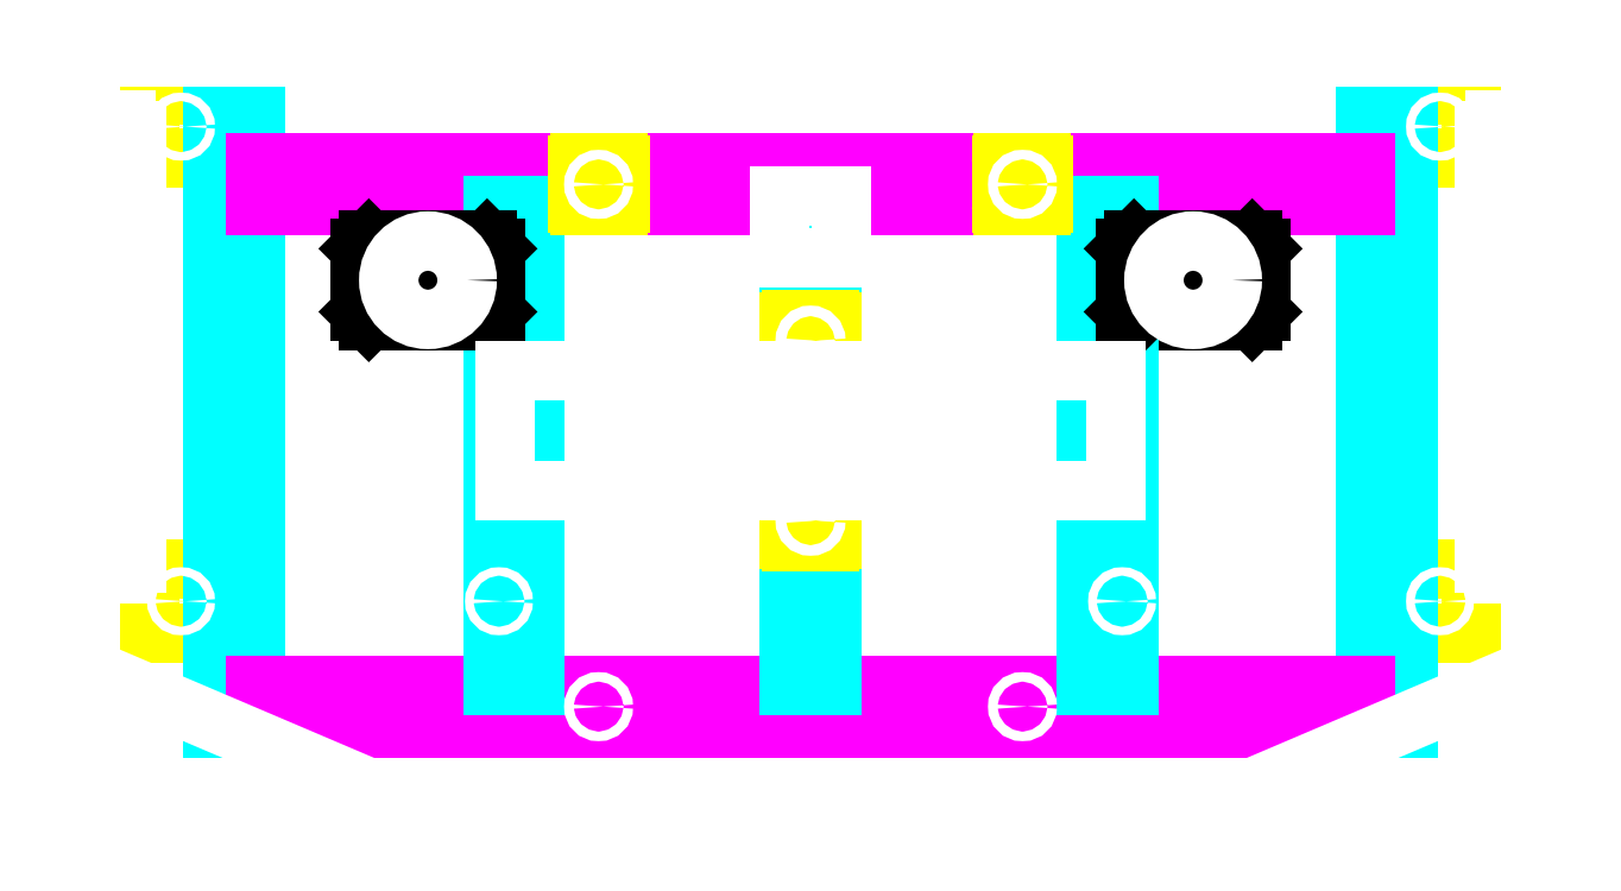
<metadata>
{"format":"dxf","ext":"dxf","renderer":"ezdxf+matplotlib","layout":"modelspace","background":"white","min_lineweight":24,"dpi":150}
</metadata>
<code>
0
SECTION
2
ENTITIES
0
LINE
8
KNOB_BRACKETS
10
492.6
20
242.6
30
0
11
548.4
21
242.6
31
0
0
LINE
8
HCBV5
10
622
20
319
30
0
11
652
21
319
31
0
0
LINE
8
HCBV5
10
622
20
95
30
0
11
652
21
95
31
0
0
LINE
8
HCBV5
10
28
20
95
30
0
11
58
21
95
31
0
0
LINE
8
HCBV5
10
28
20
319
30
0
11
58
21
319
31
0
0
LINE
8
HCBV5
10
652
20
319
30
0
11
652
21
349
31
0
0
LINE
8
HCBV5
10
652
20
95
30
0
11
652
21
125
31
0
0
LINE
8
HCBV5
10
58
20
95
30
0
11
58
21
125
31
0
0
LINE
8
HCBV5
10
58
20
319
30
0
11
58
21
349
31
0
0
LINE
8
HCBV5
10
652
20
349
30
0
11
622
21
349
31
0
0
LINE
8
HCBV5
10
652
20
125
30
0
11
622
21
125
31
0
0
LINE
8
HCBV5
10
58
20
125
30
0
11
28
21
125
31
0
0
LINE
8
HCBV5
10
58
20
349
30
0
11
28
21
349
31
0
0
LINE
8
HCBV5
10
622
20
349
30
0
11
622
21
319
31
0
0
LINE
8
HCBV5
10
622
20
125
30
0
11
622
21
95
31
0
0
LINE
8
HCBV5
10
28
20
125
30
0
11
28
21
95
31
0
0
LINE
8
HCBV5
10
28
20
349
30
0
11
28
21
319
31
0
0
CIRCLE
8
HCBV5
10
637
20
334
30
0
40
2.5
0
CIRCLE
8
HCBV5
10
637
20
110
30
0
40
2.5
0
CIRCLE
8
HCBV5
10
43
20
110
30
0
40
2.5
0
CIRCLE
8
HCBV5
10
43
20
334
30
0
40
2.5
0
LINE
8
HFS5-2080
10
65
20
50.25
30
0
11
65
21
364.2
31
0
0
LINE
8
HFS5-2080
10
609
20
50.25
30
0
11
609
21
364.2
31
0
0
LINE
8
HFS5-2080
10
71
20
50.25
30
0
11
71
21
364.2
31
0
0
LINE
8
HFS5-2080
10
615
20
50.25
30
0
11
615
21
364.2
31
0
0
LINE
8
HFS5-2080
10
58
20
50.25
30
0
11
58
21
364.2
31
0
0
LINE
8
HFS5-2080
10
602
20
50.25
30
0
11
602
21
364.2
31
0
0
LINE
8
HFS5-2080
10
78
20
50.25
30
0
11
78
21
364.2
31
0
0
LINE
8
HFS5-2080
10
622
20
50.25
30
0
11
622
21
364.2
31
0
0
LINE
8
HFS5_top_bottom
10
78
20
50.25
30
0
11
602
21
50.25
31
0
0
LINE
8
HFS5_top_bottom
10
78
20
296.8
30
0
11
602
21
296.8
31
0
0
LINE
8
HFS5_top_bottom
10
78
20
57.25
30
0
11
602
21
57.25
31
0
0
LINE
8
HFS5_top_bottom
10
78
20
303.8
30
0
11
602
21
303.8
31
0
0
LINE
8
HFS5_top_bottom
10
78
20
63.25
30
0
11
602
21
63.25
31
0
0
LINE
8
HFS5_top_bottom
10
78
20
309.8
30
0
11
602
21
309.8
31
0
0
LINE
8
HFS5_top_bottom
10
78
20
70.25
30
0
11
602
21
70.25
31
0
0
LINE
8
HFS5_top_bottom
10
78
20
316.8
30
0
11
602
21
316.8
31
0
0
LINE
8
HFS5_floor_beams
10
330
20
70.25
30
0
11
330
21
296.8
31
0
0
LINE
8
HFS5_floor_beams
10
470
20
70.25
30
0
11
470
21
296.8
31
0
0
LINE
8
HFS5_floor_beams
10
190
20
70.25
30
0
11
190
21
296.8
31
0
0
LINE
8
HFS5_floor_beams
10
337
20
70.25
30
0
11
337
21
296.8
31
0
0
LINE
8
HFS5_floor_beams
10
477
20
70.25
30
0
11
477
21
296.8
31
0
0
LINE
8
HFS5_floor_beams
10
197
20
70.25
30
0
11
197
21
296.8
31
0
0
LINE
8
HFS5_floor_beams
10
343
20
70.25
30
0
11
343
21
296.8
31
0
0
LINE
8
HFS5_floor_beams
10
483
20
70.25
30
0
11
483
21
296.8
31
0
0
LINE
8
HFS5_floor_beams
10
203
20
70.25
30
0
11
203
21
296.8
31
0
0
LINE
8
HFS5_floor_beams
10
350
20
70.25
30
0
11
350
21
296.8
31
0
0
LINE
8
HFS5_floor_beams
10
490
20
70.25
30
0
11
490
21
296.8
31
0
0
LINE
8
HFS5_floor_beams
10
210
20
70.25
30
0
11
210
21
296.8
31
0
0
CIRCLE
8
HFS5_vertical_beams
10
440
20
306.8
30
0
40
2.5
0
CIRCLE
8
HFS5_vertical_beams
10
240
20
306.8
30
0
40
2.5
0
CIRCLE
8
HFS5_vertical_beams
10
340
20
233
30
0
40
2.5
0
CIRCLE
8
HFS5_vertical_beams
10
340
20
148
30
0
40
2.5
0
LINE
8
HFS5_vertical_beams
10
431
20
296.8
30
0
11
449
21
296.8
31
0
0
LINE
8
HFS5_vertical_beams
10
231
20
296.8
30
0
11
249
21
296.8
31
0
0
LINE
8
HFS5_vertical_beams
10
331
20
223
30
0
11
349
21
223
31
0
0
LINE
8
HFS5_vertical_beams
10
331
20
138
30
0
11
349
21
138
31
0
0
ARC
8
HFS5_vertical_beams
10
449
20
297.8
30
0
40
1
50
270
51
0
0
ARC
8
HFS5_vertical_beams
10
249
20
297.8
30
0
40
1
50
270
51
0
0
ARC
8
HFS5_vertical_beams
10
349
20
224
30
0
40
1
50
270
51
0
0
ARC
8
HFS5_vertical_beams
10
349
20
139
30
0
40
1
50
270
51
0
0
LINE
8
HFS5_vertical_beams
10
450
20
297.8
30
0
11
450
21
315.8
31
0
0
LINE
8
HFS5_vertical_beams
10
250
20
297.8
30
0
11
250
21
315.8
31
0
0
LINE
8
HFS5_vertical_beams
10
350
20
224
30
0
11
350
21
242
31
0
0
LINE
8
HFS5_vertical_beams
10
350
20
139
30
0
11
350
21
157
31
0
0
ARC
8
HFS5_vertical_beams
10
449
20
315.8
30
0
40
1
50
0
51
90
0
ARC
8
HFS5_vertical_beams
10
249
20
315.8
30
0
40
1
50
0
51
90
0
ARC
8
HFS5_vertical_beams
10
349
20
242
30
0
40
1
50
0
51
90
0
ARC
8
HFS5_vertical_beams
10
349
20
157
30
0
40
1
50
0
51
90
0
LINE
8
HFS5_vertical_beams
10
449
20
316.8
30
0
11
431
21
316.8
31
0
0
LINE
8
HFS5_vertical_beams
10
249
20
316.8
30
0
11
231
21
316.8
31
0
0
LINE
8
HFS5_vertical_beams
10
349
20
243
30
0
11
331
21
243
31
0
0
LINE
8
HFS5_vertical_beams
10
349
20
158
30
0
11
331
21
158
31
0
0
ARC
8
HFS5_vertical_beams
10
431
20
315.8
30
0
40
1
50
90
51
180
0
ARC
8
HFS5_vertical_beams
10
231
20
315.8
30
0
40
1
50
90
51
180
0
ARC
8
HFS5_vertical_beams
10
331
20
242
30
0
40
1
50
90
51
180
0
ARC
8
HFS5_vertical_beams
10
331
20
157
30
0
40
1
50
90
51
180
0
LINE
8
HFS5_vertical_beams
10
430
20
315.8
30
0
11
430
21
297.8
31
0
0
LINE
8
HFS5_vertical_beams
10
230
20
315.8
30
0
11
230
21
297.8
31
0
0
LINE
8
HFS5_vertical_beams
10
330
20
242
30
0
11
330
21
224
31
0
0
LINE
8
HFS5_vertical_beams
10
330
20
157
30
0
11
330
21
139
31
0
0
ARC
8
HFS5_vertical_beams
10
431
20
297.8
30
0
40
1
50
180
51
270
0
ARC
8
HFS5_vertical_beams
10
231
20
297.8
30
0
40
1
50
180
51
270
0
ARC
8
HFS5_vertical_beams
10
331
20
224
30
0
40
1
50
180
51
270
0
ARC
8
HFS5_vertical_beams
10
331
20
139
30
0
40
1
50
180
51
270
0
LINE
8
KNOB_BRACKETS
10
131.6
20
242.6
30
0
11
187.4
21
242.6
31
0
0
LINE
8
0
10
680
20
123
30
0
11
680
21
78
31
0
0
LINE
8
0
10
680
20
337
30
0
11
680
21
367
31
0
0
LINE
8
KNOB_BRACKETS
10
552.4
20
246.6
30
0
11
552.4
21
276.4
31
0
0
LINE
8
KNOB_BRACKETS
10
191.4
20
246.6
30
0
11
191.4
21
276.4
31
0
0
LINE
8
0
10
680
20
367
30
0
11
0
21
367
31
0
0
LINE
8
KNOB_BRACKETS
10
548.4
20
280.4
30
0
11
492.6
21
280.4
31
0
0
LINE
8
KNOB_BRACKETS
10
187.4
20
280.4
30
0
11
131.6
21
280.4
31
0
0
LINE
8
0
10
0
20
367
30
0
11
0
21
337
31
0
0
LINE
8
0
10
0
20
123
30
0
11
-8.3e-15
21
78
31
0
0
LINE
8
KNOB_BRACKETS
10
488.6
20
276.4
30
0
11
488.6
21
246.6
31
0
0
LINE
8
KNOB_BRACKETS
10
127.6
20
276.4
30
0
11
127.6
21
246.6
31
0
0
LINE
8
0
10
0
20
337
30
0
11
17
21
337
31
0
0
LINE
8
0
10
0
20
123
30
0
11
17
21
123
31
0
0
LINE
8
0
10
663
20
123
30
0
11
680
21
123
31
0
0
LINE
8
KNOB_BRACKETS
10
492.6
20
280.4
30
0
11
488.6
21
276.4
31
0
0
LINE
8
KNOB_BRACKETS
10
131.6
20
280.4
30
0
11
127.6
21
276.4
31
0
0
LINE
8
KNOB_BRACKETS
10
488.6
20
246.6
30
0
11
492.6
21
242.6
31
0
0
LINE
8
KNOB_BRACKETS
10
127.6
20
246.6
30
0
11
131.6
21
242.6
31
0
0
LINE
8
0
10
663
20
337
30
0
11
680
21
337
31
0
0
LINE
8
KNOB_BRACKETS
10
548.4
20
280.4
30
0
11
552.4
21
276.4
31
0
0
LINE
8
KNOB_BRACKETS
10
187.4
20
280.4
30
0
11
191.4
21
276.4
31
0
0
LINE
8
0
10
22
20
128
30
0
11
22
21
332
31
0
0
LINE
8
KNOB_BRACKETS
10
552.4
20
246.6
30
0
11
548.4
21
242.6
31
0
0
LINE
8
KNOB_BRACKETS
10
191.4
20
246.6
30
0
11
187.4
21
242.6
31
0
0
LINE
8
0
10
658
20
128
30
0
11
658
21
332
31
0
0
ARC
8
KNOB_BRACKETS
10
520.5
20
261.5
30
0
40
5
50
107.5
51
252.5
0
ARC
8
KNOB_BRACKETS
10
159.5
20
261.5
30
0
40
5
50
107.5
51
252.5
0
ARC
8
0
10
17
20
332
30
0
40
5
50
0
51
90
0
ARC
8
KNOB_BRACKETS
10
520.5
20
261.5
30
0
40
5
50
287.5
51
72.54
0
ARC
8
KNOB_BRACKETS
10
159.5
20
261.5
30
0
40
5
50
287.5
51
72.54
0
ARC
8
0
10
17
20
128
30
0
40
5
50
270
51
0
0
LINE
8
KNOB_BRACKETS
10
519
20
253.5
30
0
11
522
21
253.5
31
0
0
LINE
8
KNOB_BRACKETS
10
158
20
253.5
30
0
11
161
21
253.5
31
0
0
ARC
8
0
10
663
20
128
30
0
40
5
50
180
51
270
0
LINE
8
KNOB_BRACKETS
10
522
20
253.5
30
0
11
522
21
256.7
31
0
0
LINE
8
KNOB_BRACKETS
10
161
20
253.5
30
0
11
161
21
256.7
31
0
0
ARC
8
0
10
663
20
332
30
0
40
5
50
90
51
180
0
LINE
8
KNOB_BRACKETS
10
522
20
266.3
30
0
11
522
21
269.5
31
0
0
LINE
8
KNOB_BRACKETS
10
161
20
266.3
30
0
11
161
21
269.5
31
0
0
LINE
8
0
10
183
20
0
30
0
11
497
21
0
31
0
0
LINE
8
KNOB_BRACKETS
10
522
20
269.5
30
0
11
519
21
269.5
31
0
0
LINE
8
KNOB_BRACKETS
10
161
20
269.5
30
0
11
158
21
269.5
31
0
0
LINE
8
0
10
-8.3e-15
20
78
30
0
11
183
21
0
31
0
0
LINE
8
KNOB_BRACKETS
10
519
20
269.5
30
0
11
519
21
266.3
31
0
0
LINE
8
KNOB_BRACKETS
10
158
20
269.5
30
0
11
158
21
266.3
31
0
0
LINE
8
0
10
497
20
0
30
0
11
680
21
78
31
0
0
LINE
8
KNOB_BRACKETS
10
519
20
256.7
30
0
11
519
21
253.5
31
0
0
LINE
8
KNOB_BRACKETS
10
158
20
256.7
30
0
11
158
21
253.5
31
0
0
CIRCLE
8
KNOB_BRACKETS
10
495.5
20
249.5
30
0
40
2.25
0
CIRCLE
8
KNOB_BRACKETS
10
134.5
20
249.5
30
0
40
2.25
0
CIRCLE
8
KNOB_BRACKETS
10
495.5
20
261.5
30
0
40
2.25
0
CIRCLE
8
KNOB_BRACKETS
10
134.5
20
261.5
30
0
40
2.25
0
CIRCLE
8
KNOB_BRACKETS
10
495.5
20
273.5
30
0
40
2.25
0
CIRCLE
8
KNOB_BRACKETS
10
134.5
20
273.5
30
0
40
2.25
0
CIRCLE
8
KNOB_BRACKETS
10
545.5
20
249.5
30
0
40
2.25
0
CIRCLE
8
KNOB_BRACKETS
10
184.5
20
249.5
30
0
40
2.25
0
CIRCLE
8
KNOB_BRACKETS
10
545.5
20
261.5
30
0
40
2.25
0
CIRCLE
8
KNOB_BRACKETS
10
184.5
20
261.5
30
0
40
2.25
0
CIRCLE
8
KNOB_BRACKETS
10
545.5
20
273.5
30
0
40
2.25
0
CIRCLE
8
KNOB_BRACKETS
10
184.5
20
273.5
30
0
40
2.25
0
LINE
8
0
10
325.2
20
272
30
0
11
354.8
21
272
31
0
0
LINE
8
0
10
354.8
20
272
30
0
11
354.8
21
301.5
31
0
0
LINE
8
0
10
354.8
20
301.5
30
0
11
325.2
21
301.5
31
0
0
LINE
8
0
10
325.2
20
301.5
30
0
11
325.2
21
272
31
0
0
CIRCLE
8
0
10
159.5
20
261.5
30
0
40
18.5
0
CIRCLE
8
0
10
520.5
20
261.5
30
0
40
18.5
0
LINE
8
0
10
273
20
162
30
0
11
330
21
162
31
0
0
LINE
8
0
10
330
20
162
30
0
11
330
21
219
31
0
0
LINE
8
0
10
330
20
219
30
0
11
273
21
219
31
0
0
LINE
8
0
10
273
20
219
30
0
11
273
21
162
31
0
0
LINE
8
0
10
350
20
162
30
0
11
407
21
162
31
0
0
LINE
8
0
10
407
20
162
30
0
11
407
21
219
31
0
0
LINE
8
0
10
407
20
219
30
0
11
350
21
219
31
0
0
LINE
8
0
10
350
20
219
30
0
11
350
21
162
31
0
0
LINE
8
0
10
427
20
162
30
0
11
484
21
162
31
0
0
LINE
8
0
10
484
20
162
30
0
11
484
21
219
31
0
0
LINE
8
0
10
484
20
219
30
0
11
427
21
219
31
0
0
LINE
8
0
10
427
20
219
30
0
11
427
21
162
31
0
0
LINE
8
0
10
196
20
162
30
0
11
253
21
162
31
0
0
LINE
8
0
10
253
20
162
30
0
11
253
21
219
31
0
0
LINE
8
0
10
253
20
219
30
0
11
196
21
219
31
0
0
LINE
8
0
10
196
20
219
30
0
11
196
21
162
31
0
0
LINE
8
0
10
240
20
100
30
0
11
286
21
100
31
0
0
LINE
8
0
10
286
20
100
30
0
11
286
21
129
31
0
0
LINE
8
0
10
286
20
129
30
0
11
240
21
129
31
0
0
LINE
8
0
10
240
20
129
30
0
11
240
21
100
31
0
0
LINE
8
0
10
394
20
100
30
0
11
440
21
100
31
0
0
LINE
8
0
10
440
20
100
30
0
11
440
21
129
31
0
0
LINE
8
0
10
440
20
129
30
0
11
394
21
129
31
0
0
LINE
8
0
10
394
20
129
30
0
11
394
21
100
31
0
0
CIRCLE
8
0
10
240
20
60.25
30
0
40
2.25
0
CIRCLE
8
0
10
440
20
60.25
30
0
40
2.25
0
CIRCLE
8
0
10
440
20
306.8
30
0
40
2.25
0
CIRCLE
8
0
10
240
20
306.8
30
0
40
2.25
0
CIRCLE
8
0
10
637
20
334
30
0
40
2
0
CIRCLE
8
0
10
43
20
334
30
0
40
2
0
CIRCLE
8
0
10
637
20
110
30
0
40
2
0
CIRCLE
8
0
10
43
20
110
30
0
40
2
0
CIRCLE
8
0
10
193
20
110
30
0
40
2
0
CIRCLE
8
0
10
487
20
110
30
0
40
2
0
CIRCLE
8
0
10
340
20
233
30
0
40
2.5
0
CIRCLE
8
0
10
340
20
148
30
0
40
2.5
0
ENDSEC
0
EOF

</code>
